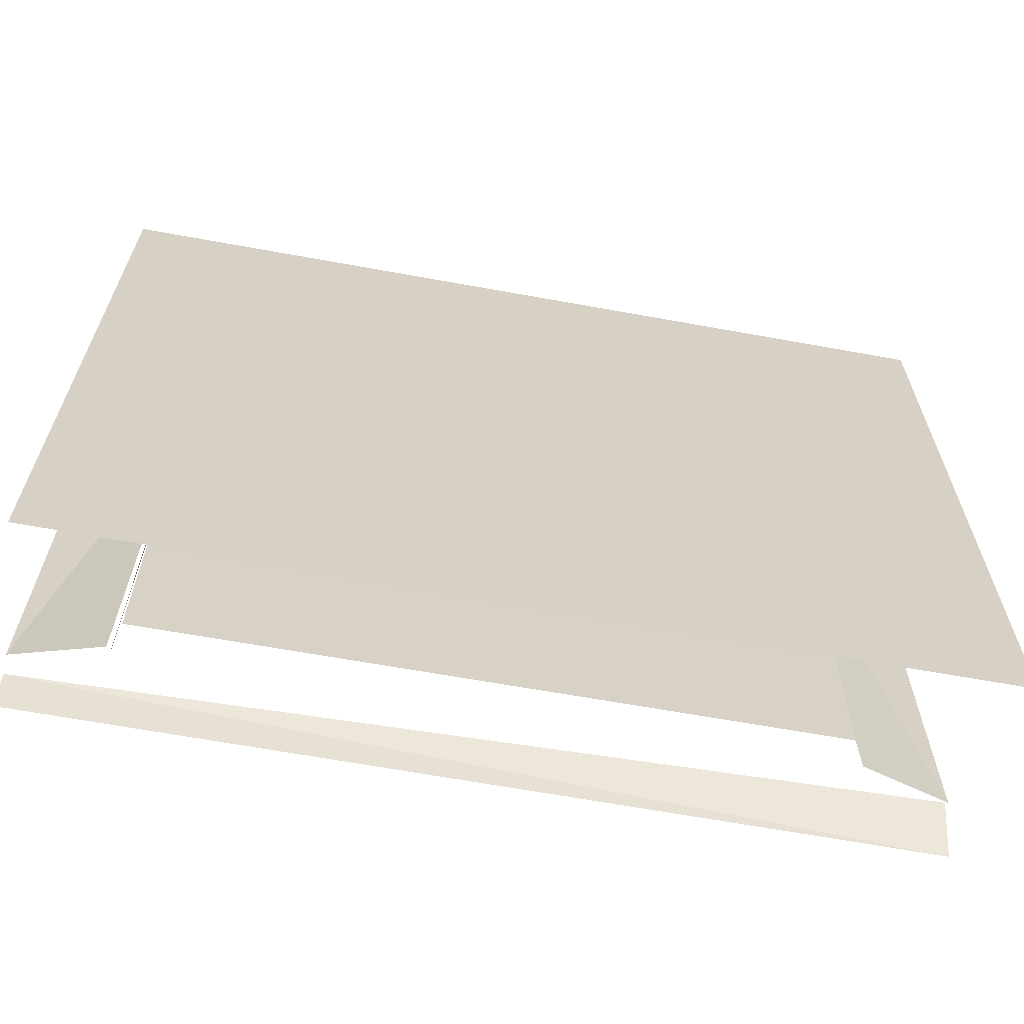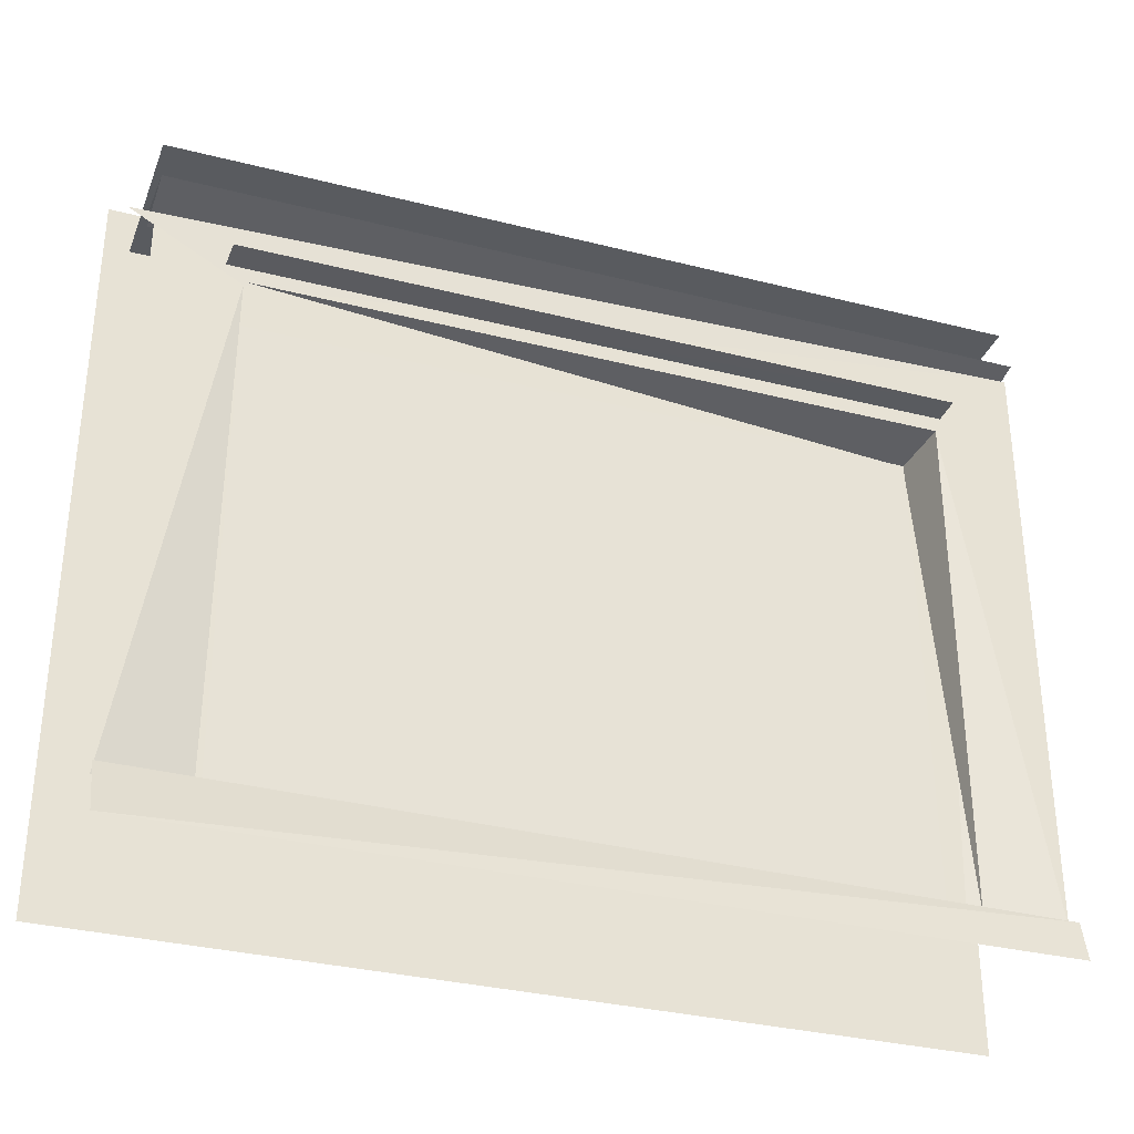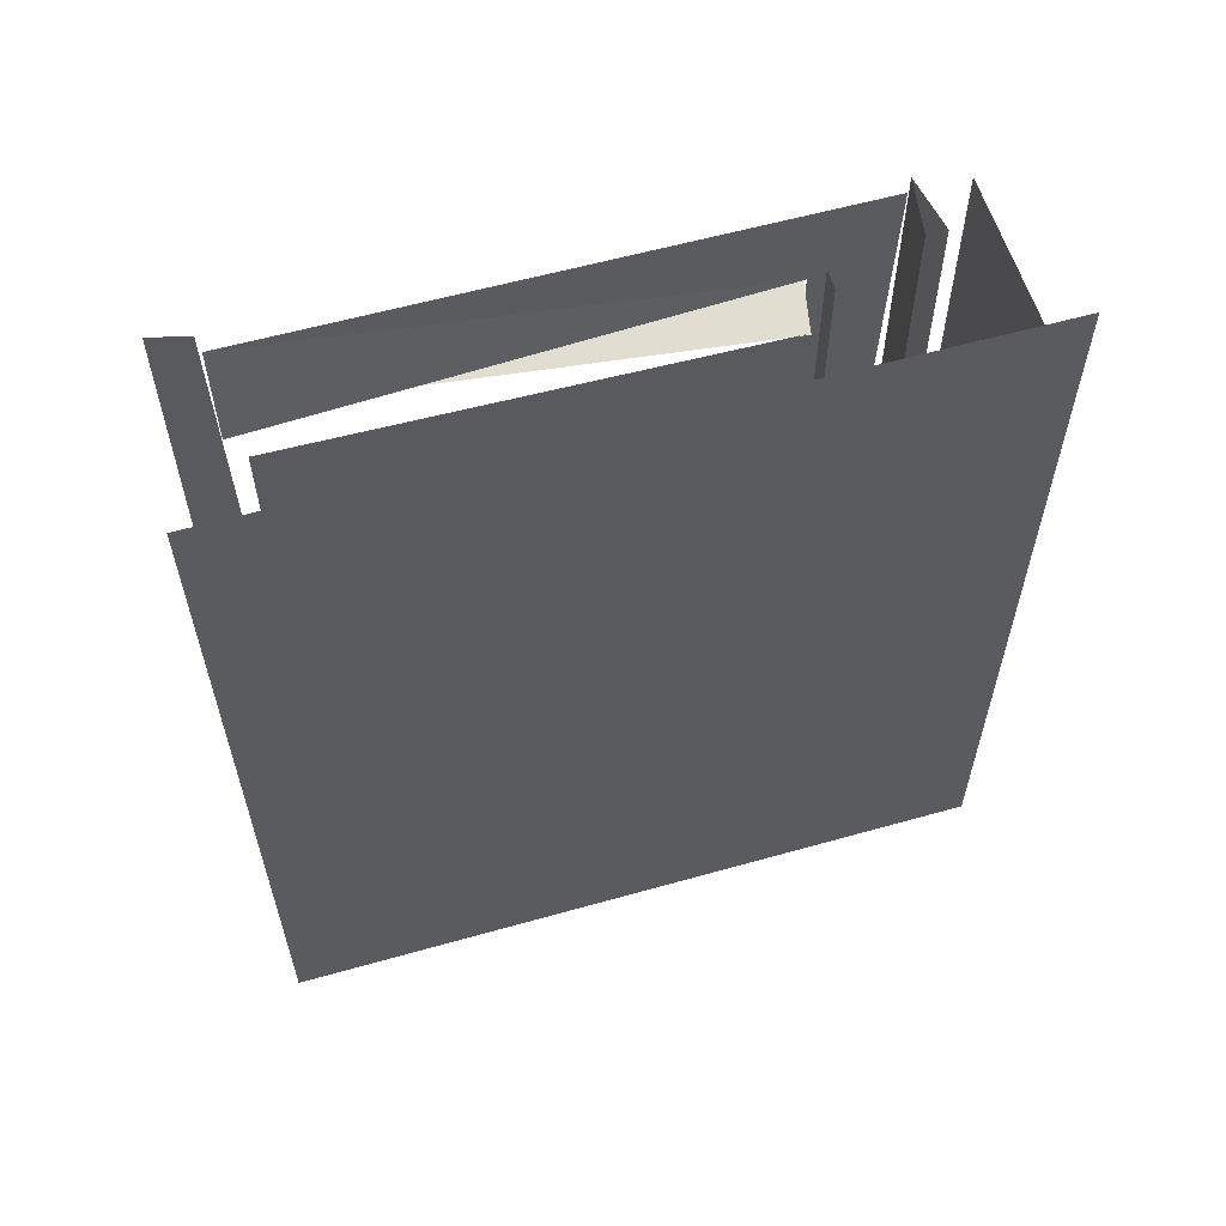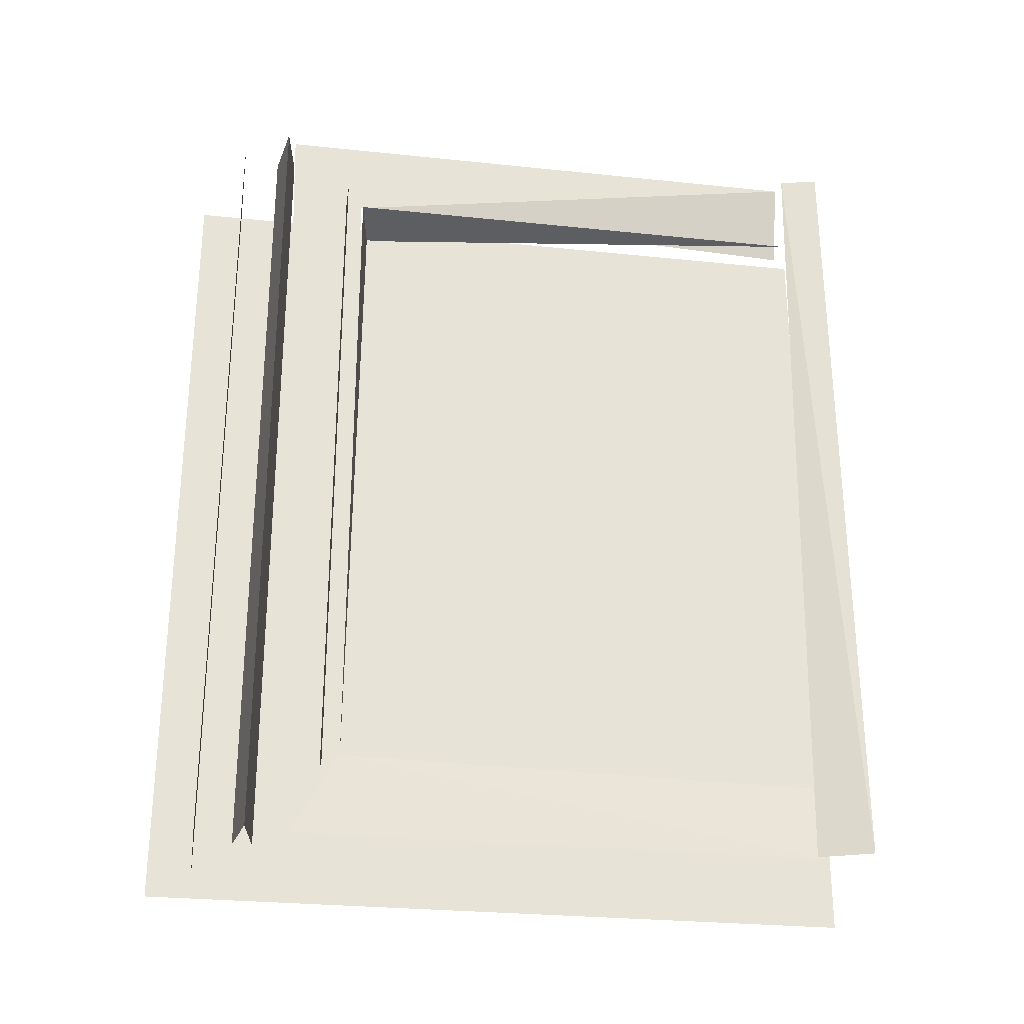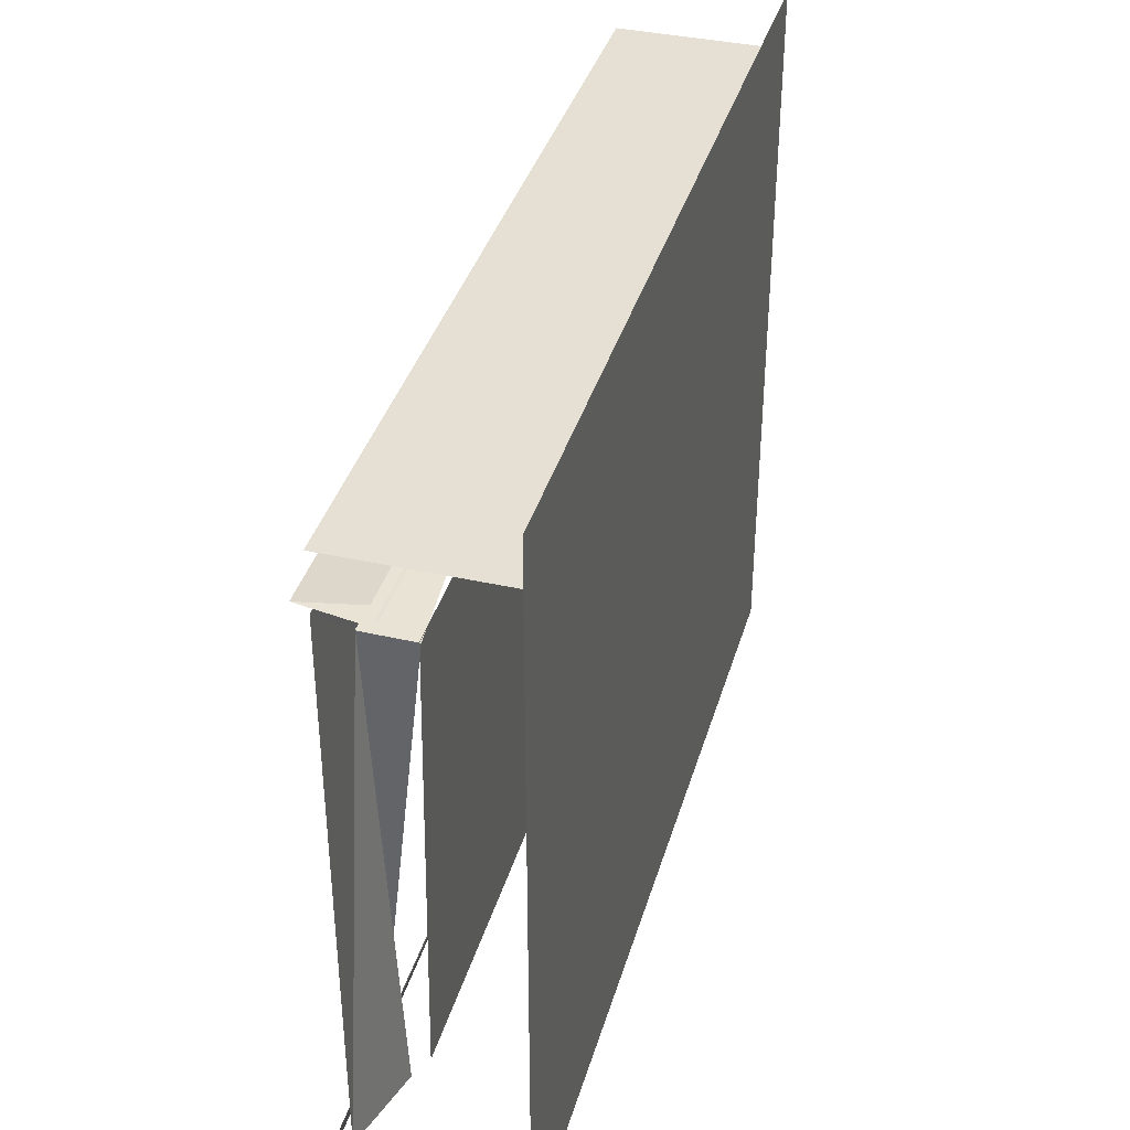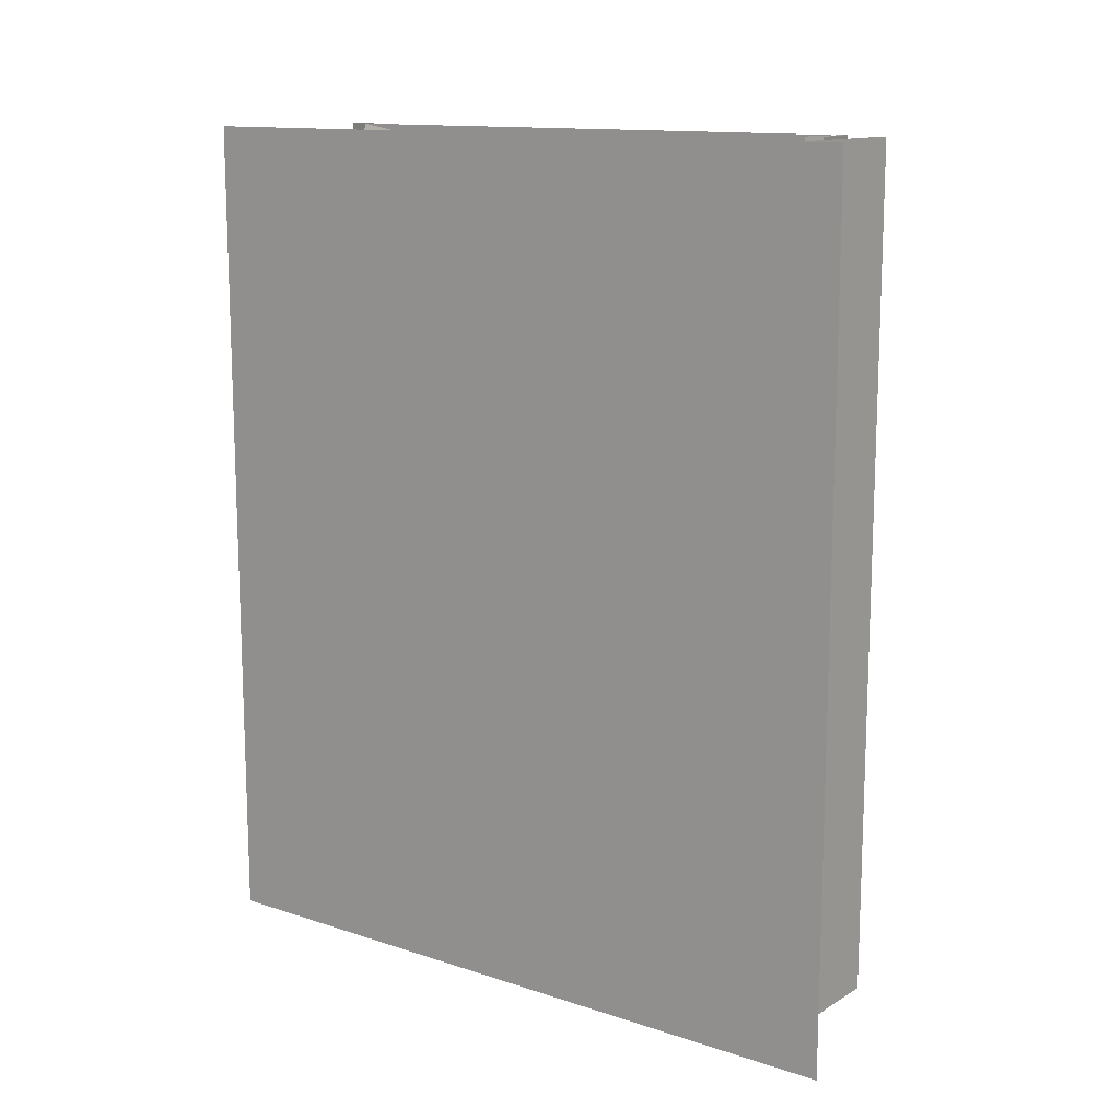
<metadata>
{"format":"obj","ext":"obj","renderer":"f3d","projection":"perspective","resolution":1024,"background":"white","views":[{"elev":-64.3,"azim":79.6,"up":"+Y"},{"elev":-32.7,"azim":-109.4,"up":"+Y"},{"elev":58.8,"azim":73.8,"up":"+Z"},{"elev":-27.6,"azim":-99.1,"up":"+Z"},{"elev":38.1,"azim":15.8,"up":"+Y"},{"elev":13.1,"azim":126.9,"up":"+Z"}]}
</metadata>
<code>
g
v 2262 1429 -14296
v 2262 319.2 -14296
v 2262 319.2 -1.3e+04
v 2262 1429 -1.3e+04
v 1984 1181 -1.312e+04
v 1984 1182 -1.416e+04
v 2058 1181 -1.416e+04
v 2058 1181 -1.312e+04
v 2019 1152 -1.313e+04
v 2019 400.1 -1.313e+04
v 2019 1153 -1.413e+04
v 2019 400.1 -1.413e+04
v 2097 1138 -1.314e+04
v 2011 1354 -1.388e+04
v 2017 1095 -1.3e+04
v 2027 1154 -1.413e+04
v 2061 404.3 -1.413e+04
v 2025 1155 -1.313e+04
v 2061 404.3 -1.313e+04
v 2084 429.2 -1.412e+04
v 2084 429.2 -1.314e+04
v 2095 1140 -1.314e+04
v 2095 1140 -1.412e+04
v 2017 419.1 -1.426e+04
v 1984 338.9 -1.426e+04
v 2003 1288 -1.426e+04
v 2095 1273 -1.426e+04
v 2095 1303 -1.426e+04
v 2025 1221 -1.426e+04
v 2025 405.4 -1.426e+04
v 2025 1361 -1.426e+04
v 1989 1356 -1.3e+04
v 2025 1275 -1.3e+04
v 2025 1241 -1.43e+04
v 2025 405.1 -1.3e+04
v 1999 400.6 -1.3e+04
v 1985 342.3 -1.3e+04
v 2003 1288 -1.3e+04
v 2095 1273 -1.3e+04
v 2095 1303 -1.3e+04
v 1989 1358 -1.3e+04
v 2024 1361 -1.3e+04
v 2262 1361 -1.426e+04
v 2262 1361 -1.3e+04
v 1982 319.2 -1.383e+04
g
f 1 3 2
f 42 43 31
f 42 44 43
f 1 4 3
g u2NEBuild2
f 5 7 8
f 6 8 7
f 13 10 9
f 20 22 23
f 11 13 9
f 16 30 17
f 35 18 19
f 35 33 18
f 25 36 24
f 27 38 26
f 38 40 26
f 26 40 28
f 39 38 27
f 37 36 25
f 18 33 16
f 16 33 34
f 16 29 30
f 20 21 22
f 6 5 8
f 5 6 7

</code>
